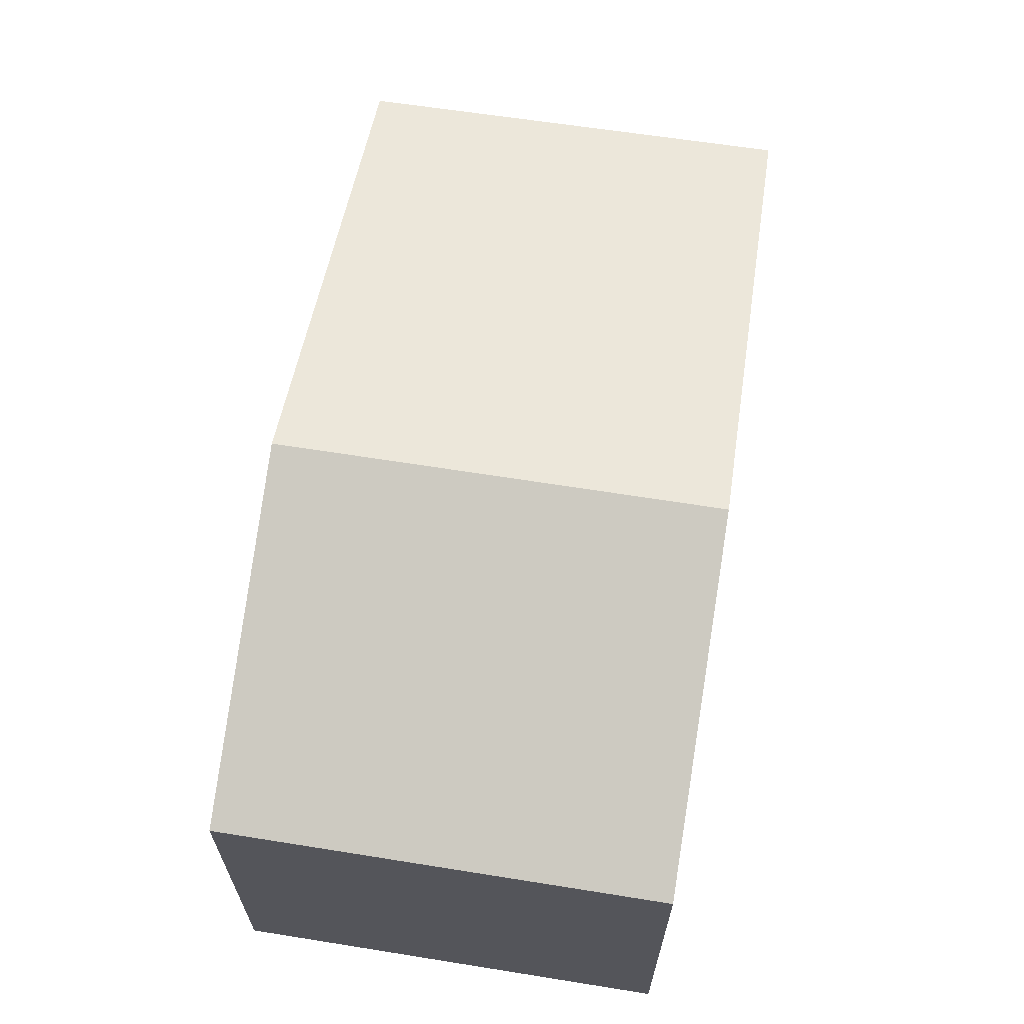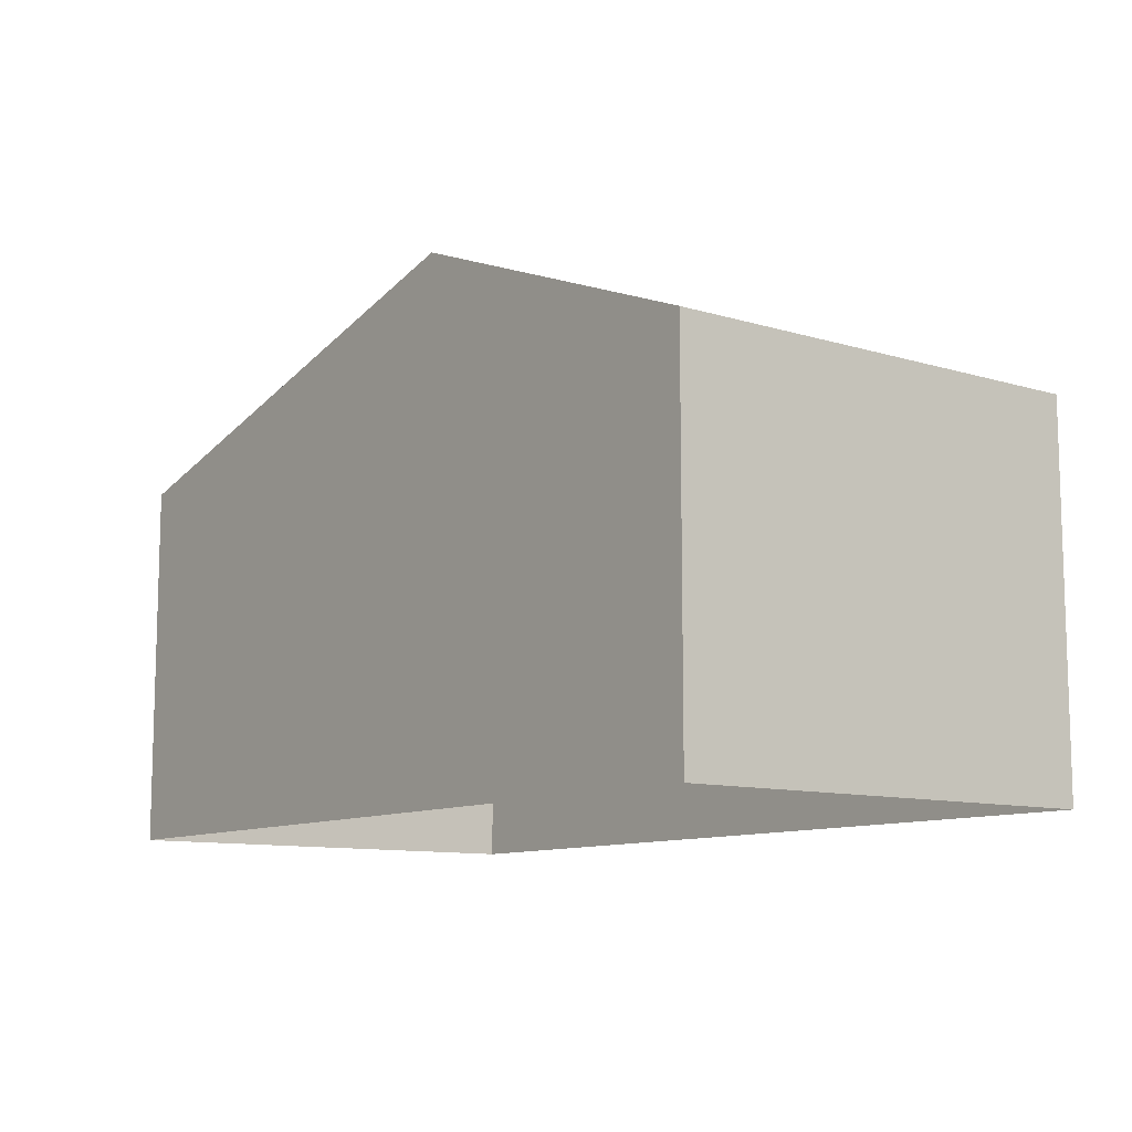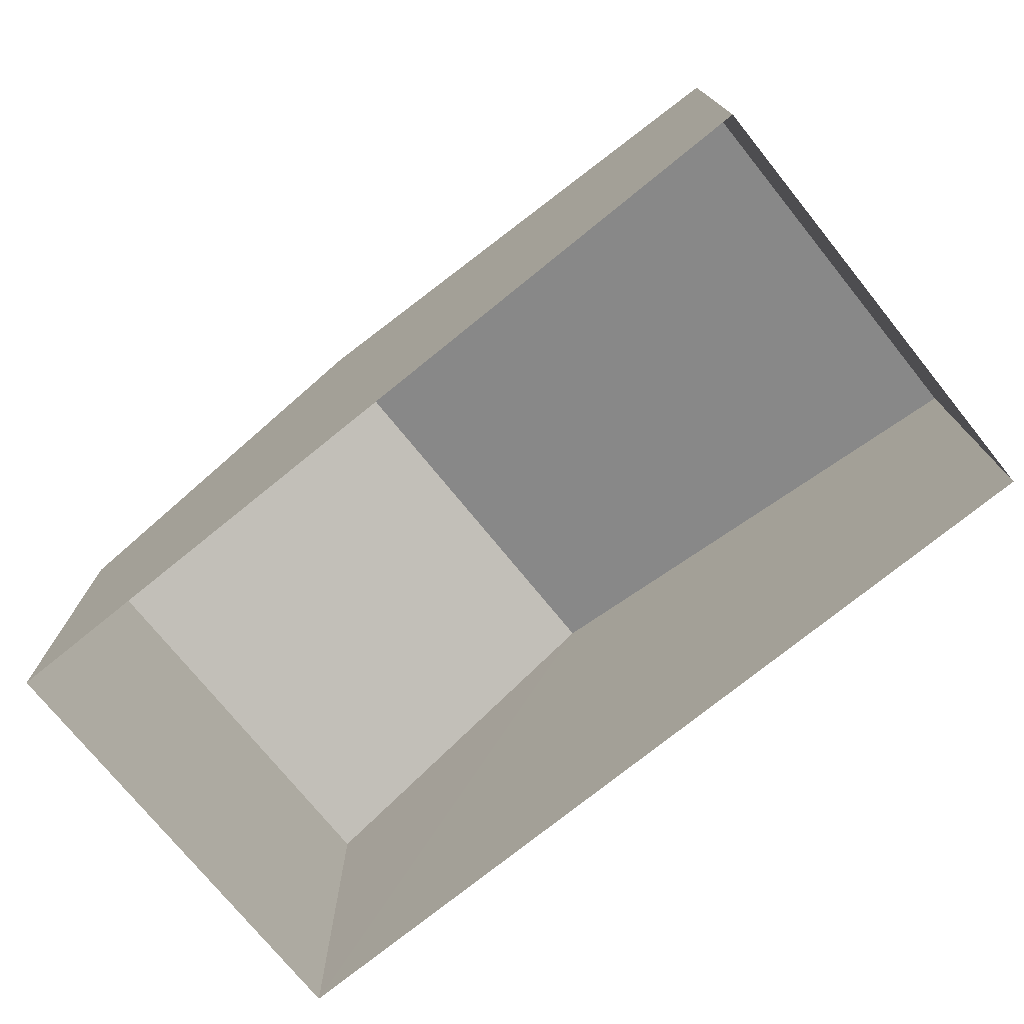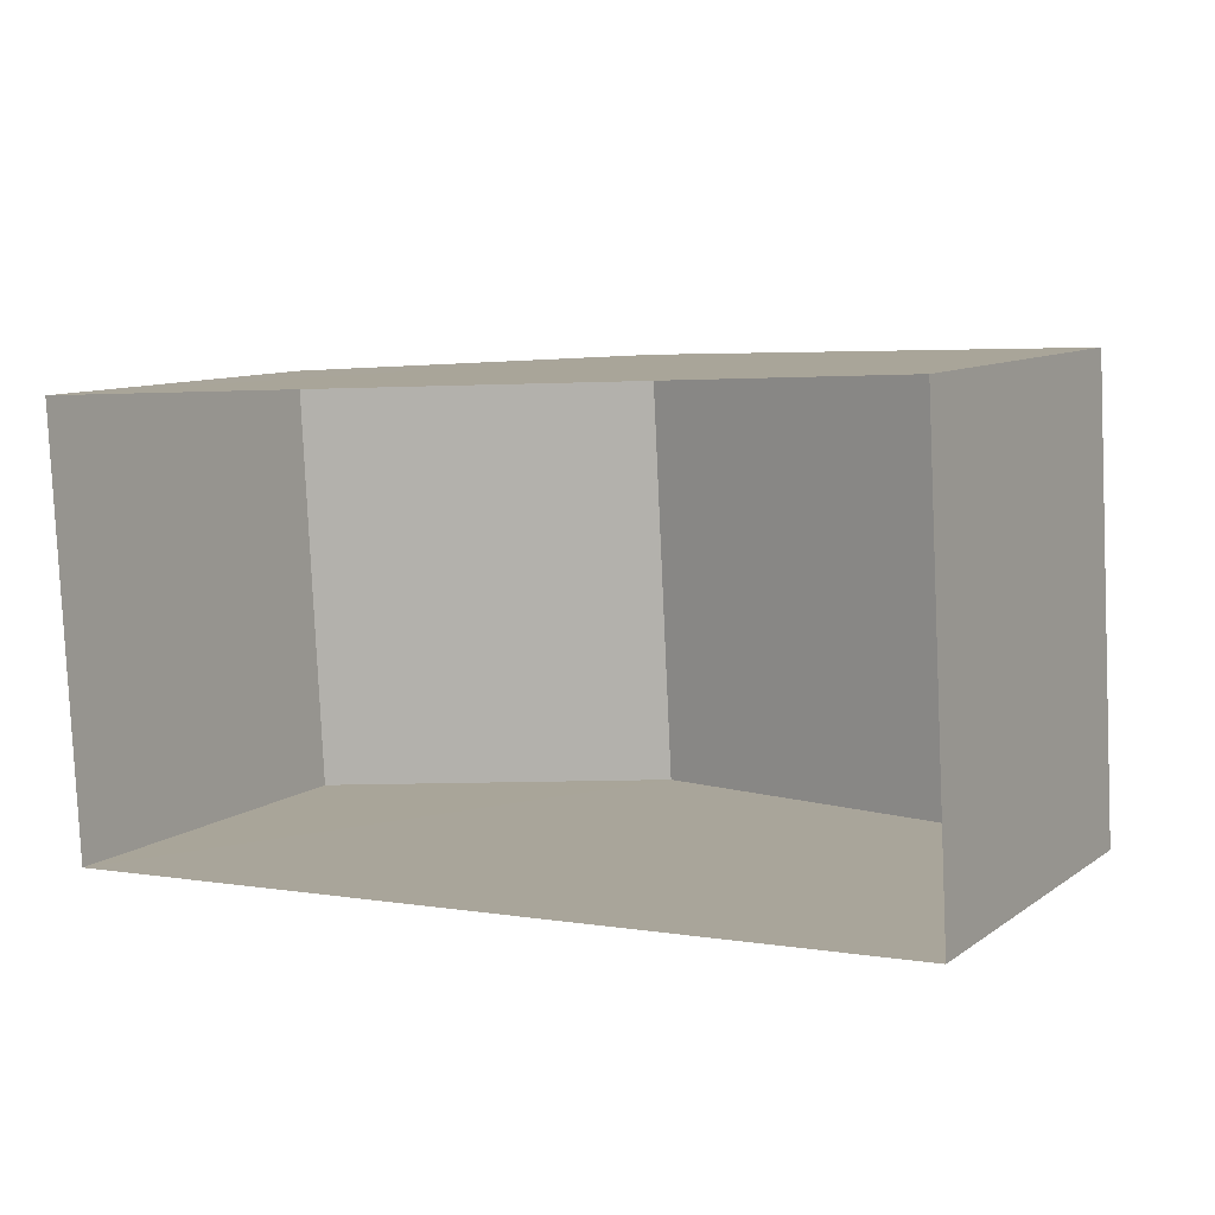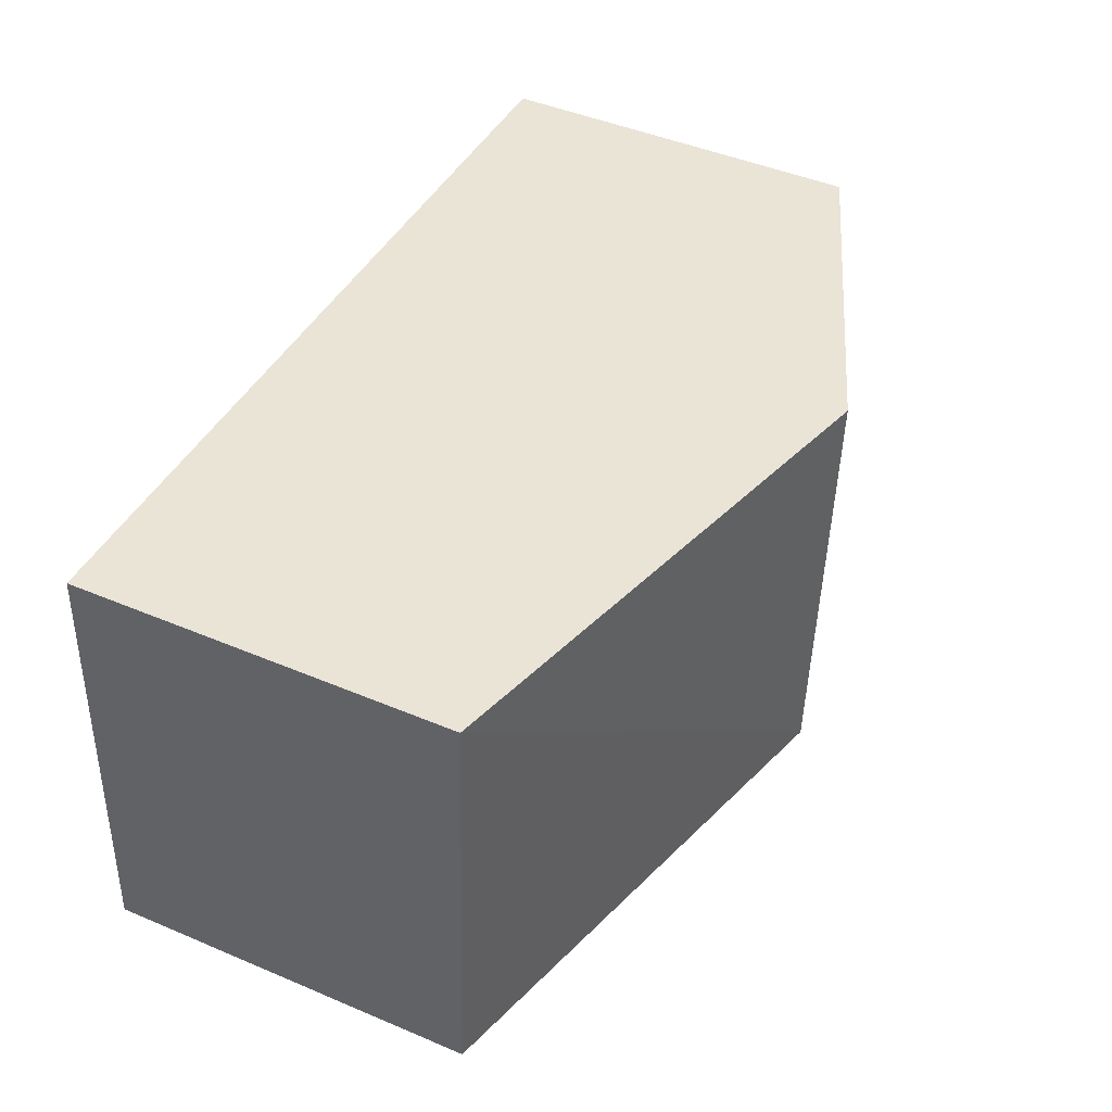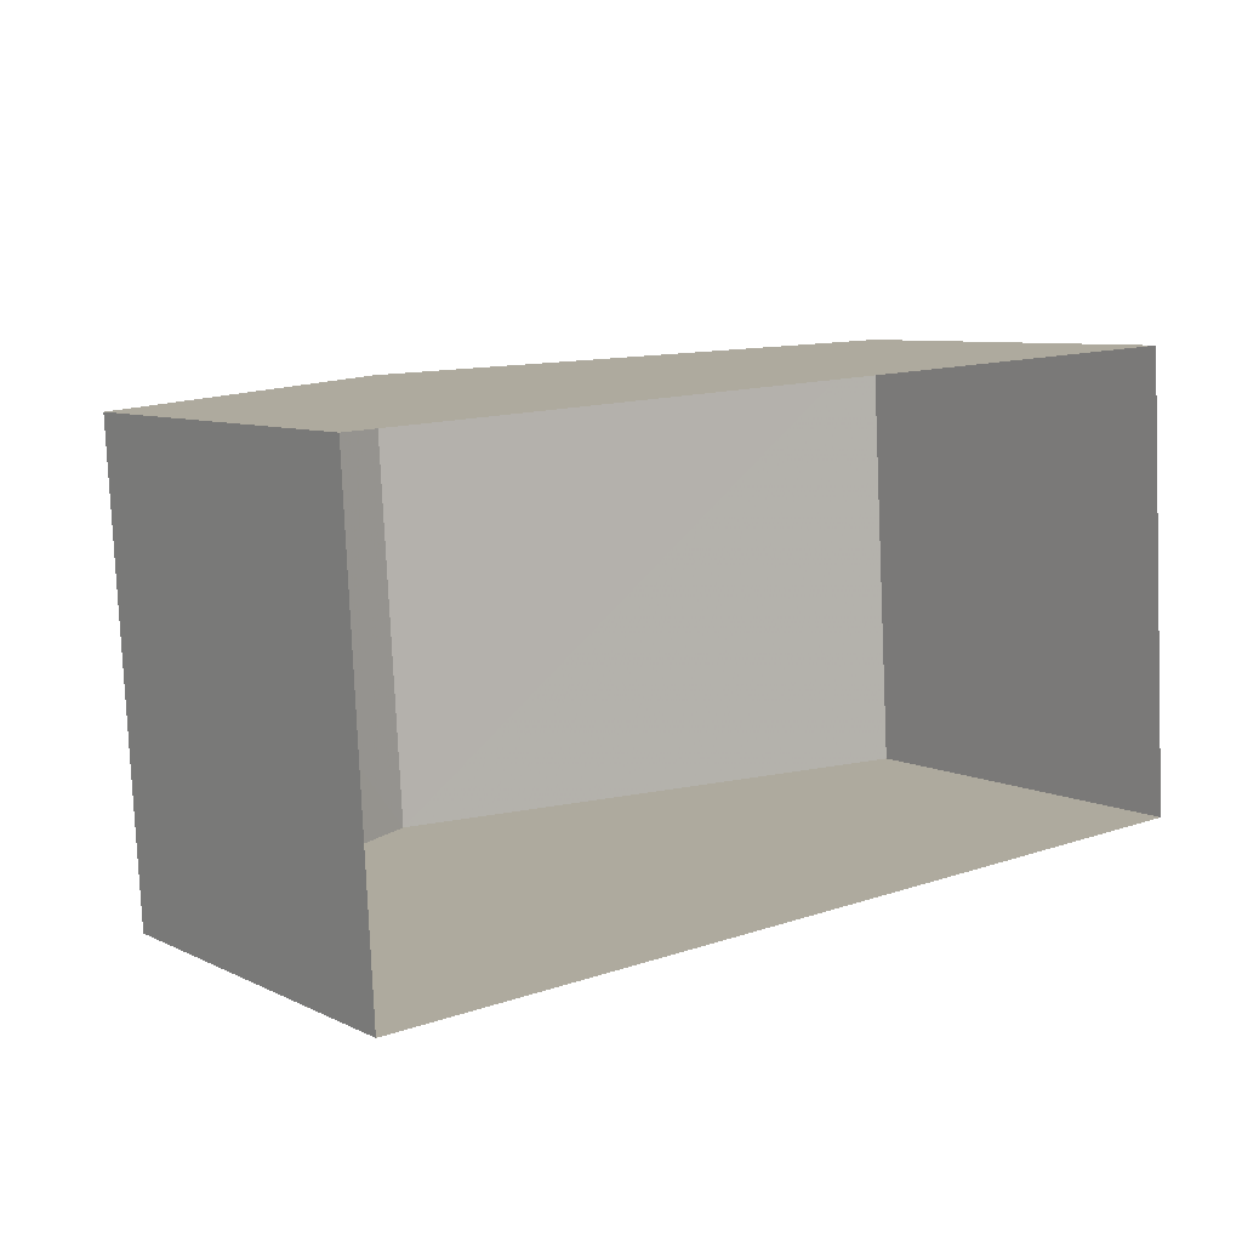
<metadata>
{"format":"obj","ext":"obj","renderer":"f3d","projection":"perspective","resolution":1024,"background":"white","views":[{"elev":64.1,"azim":95.8,"up":"+Z"},{"elev":-10.5,"azim":49.4,"up":"+Z"},{"elev":-74.5,"azim":-144.2,"up":"+Z"},{"elev":9.5,"azim":-149.3,"up":"+Y"},{"elev":46.0,"azim":-64.4,"up":"+Y"},{"elev":7.6,"azim":142.3,"up":"+Y"}]}
</metadata>
<code>
v -3.73e+05 -1.036e+05 30.34
v -3.73e+05 -1.036e+05 30.34
v -3.73e+05 -1.036e+05 30.34
v -3.73e+05 -1.036e+05 30.34
v -3.73e+05 -1.036e+05 37.42
v -3.73e+05 -1.036e+05 35.52
v -3.73e+05 -1.036e+05 37.41
v -3.73e+05 -1.036e+05 35.52
v -3.73e+05 -1.036e+05 35.52
v -3.73e+05 -1.036e+05 35.52
f 1 2 3
f 4 1 3
f 5 6 7
f 5 8 6
f 9 10 5
f 7 9 5
f 10 3 5
f 3 2 5
f 2 8 5
f 10 4 3
f 10 9 4
f 8 2 1
f 6 8 1
f 6 1 7
f 1 4 7
f 4 9 7

</code>
